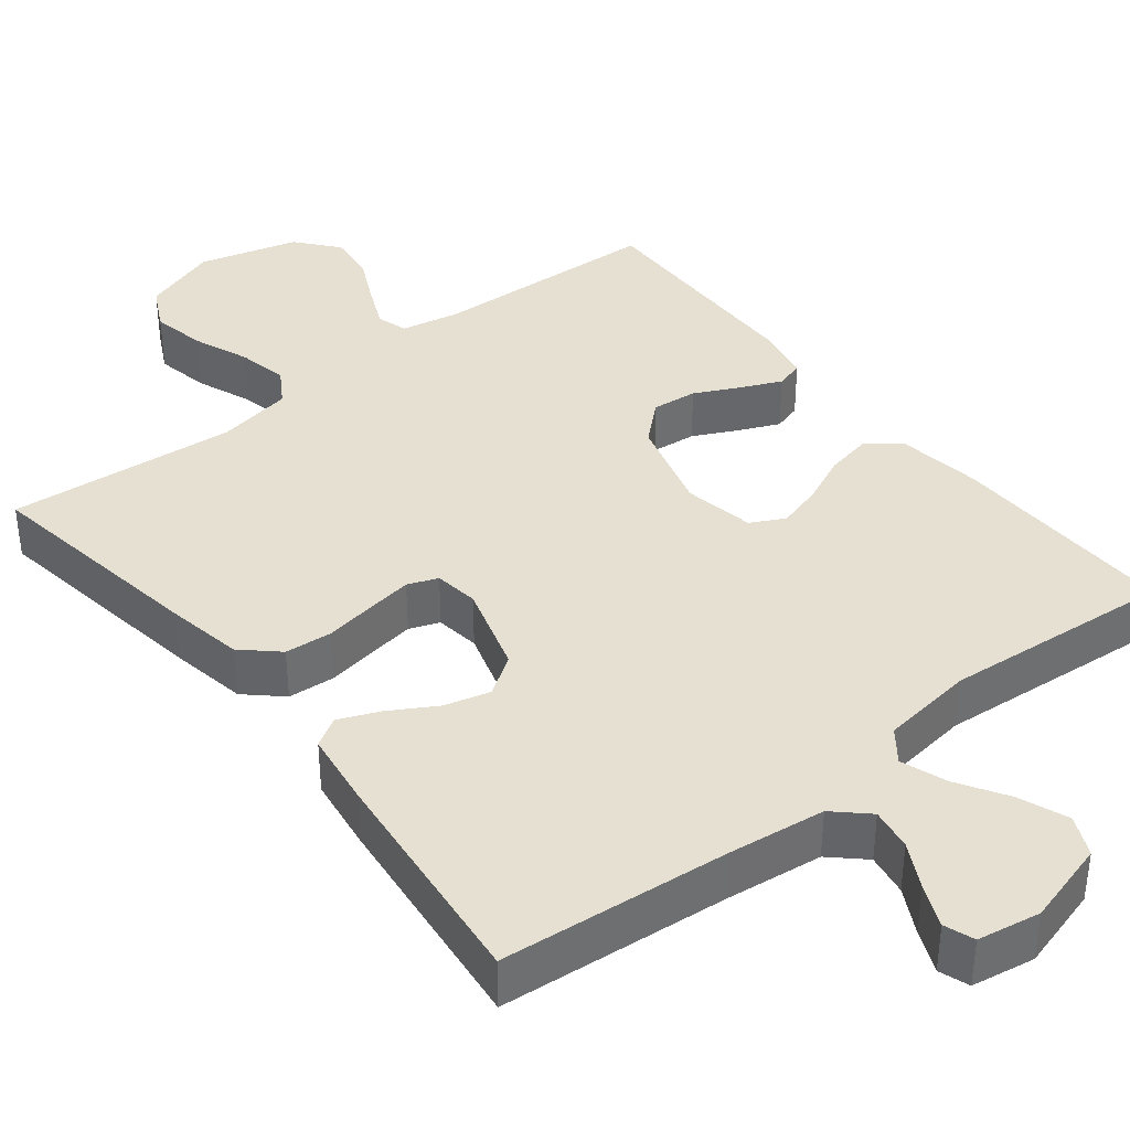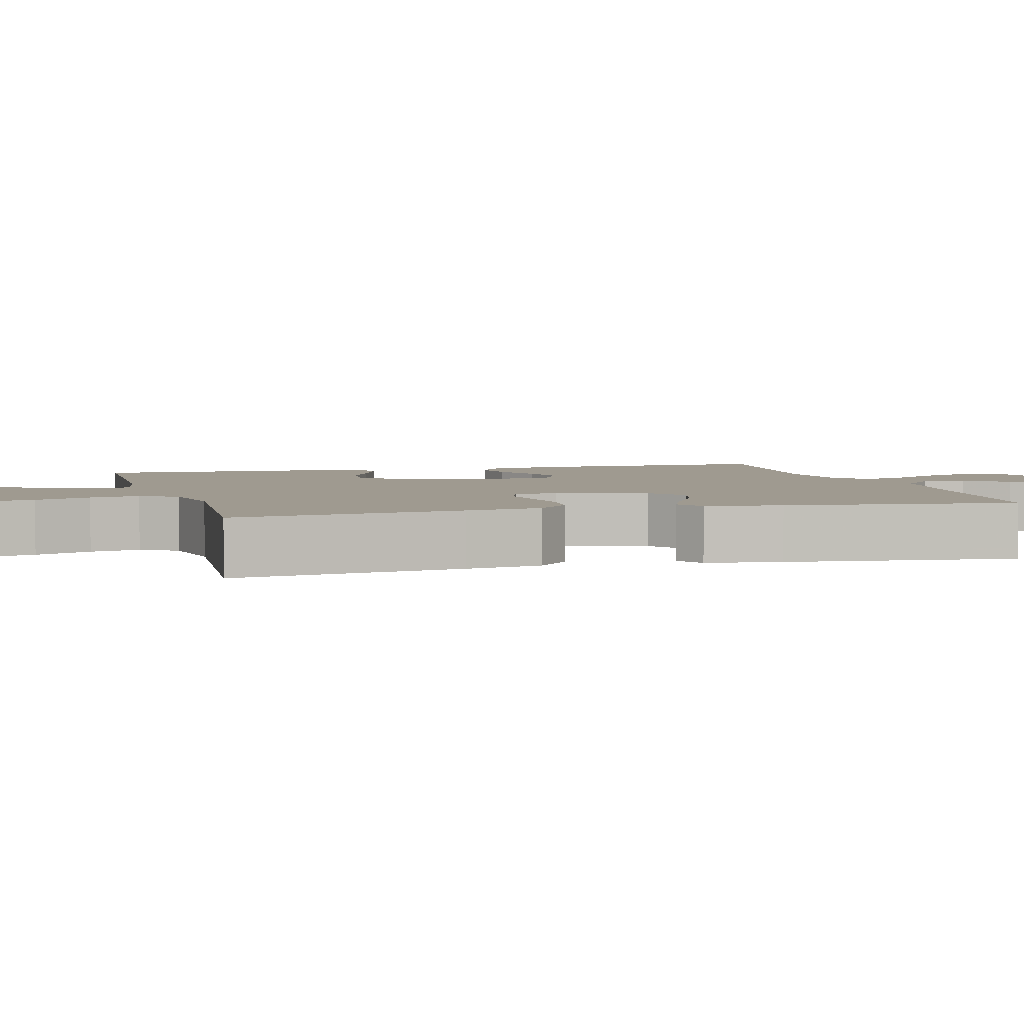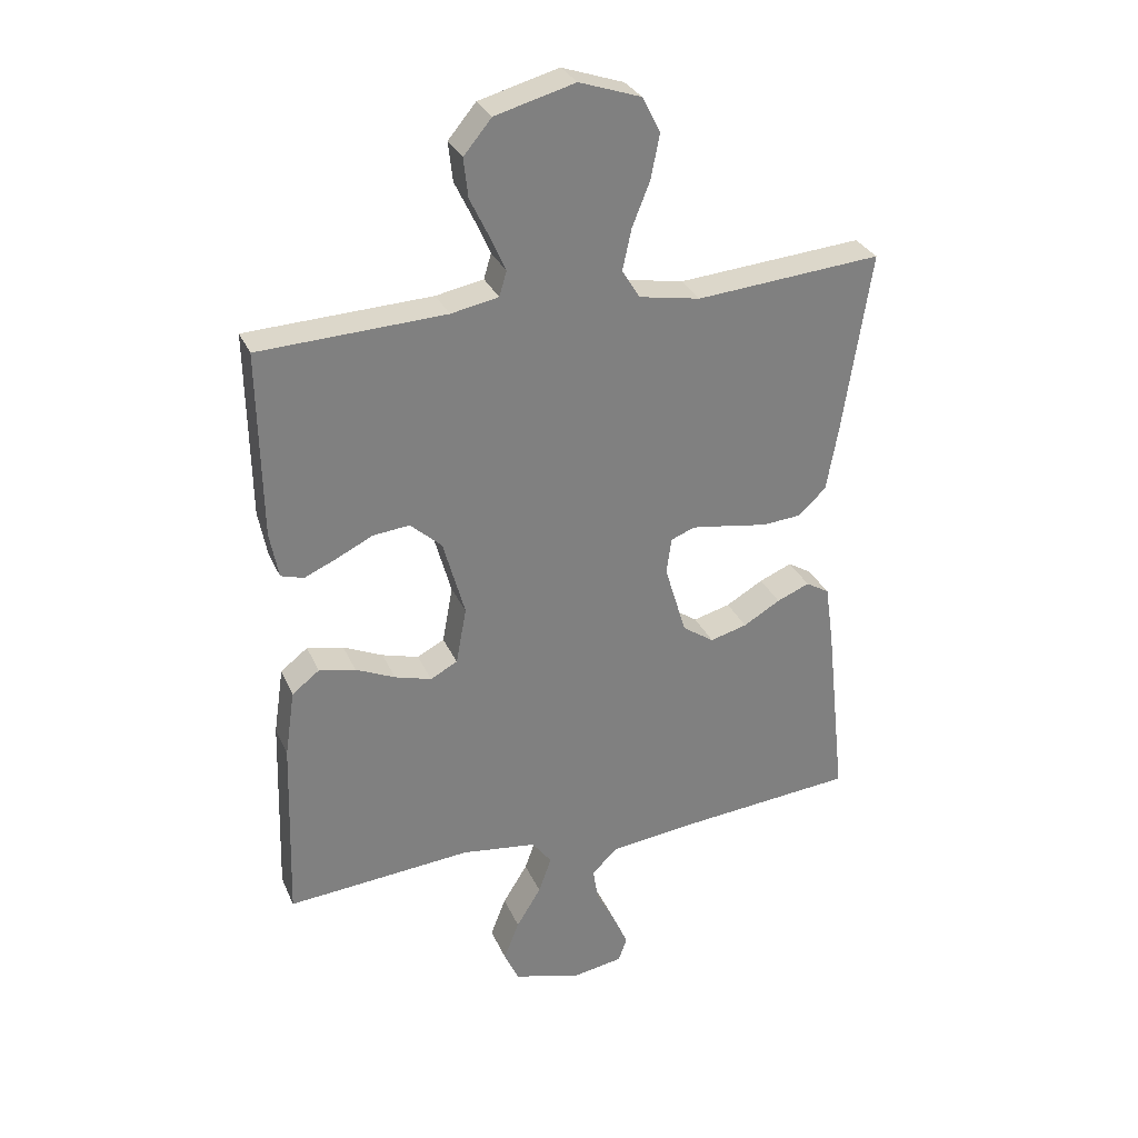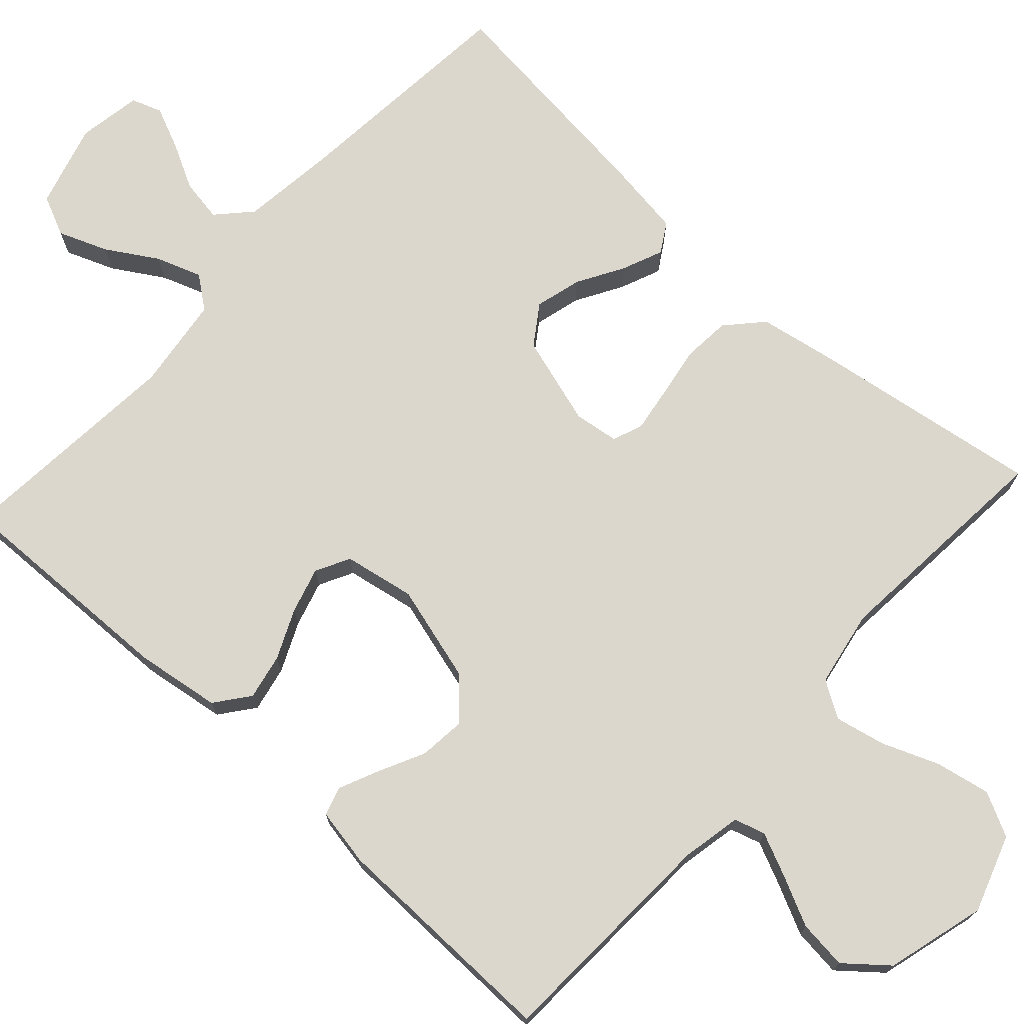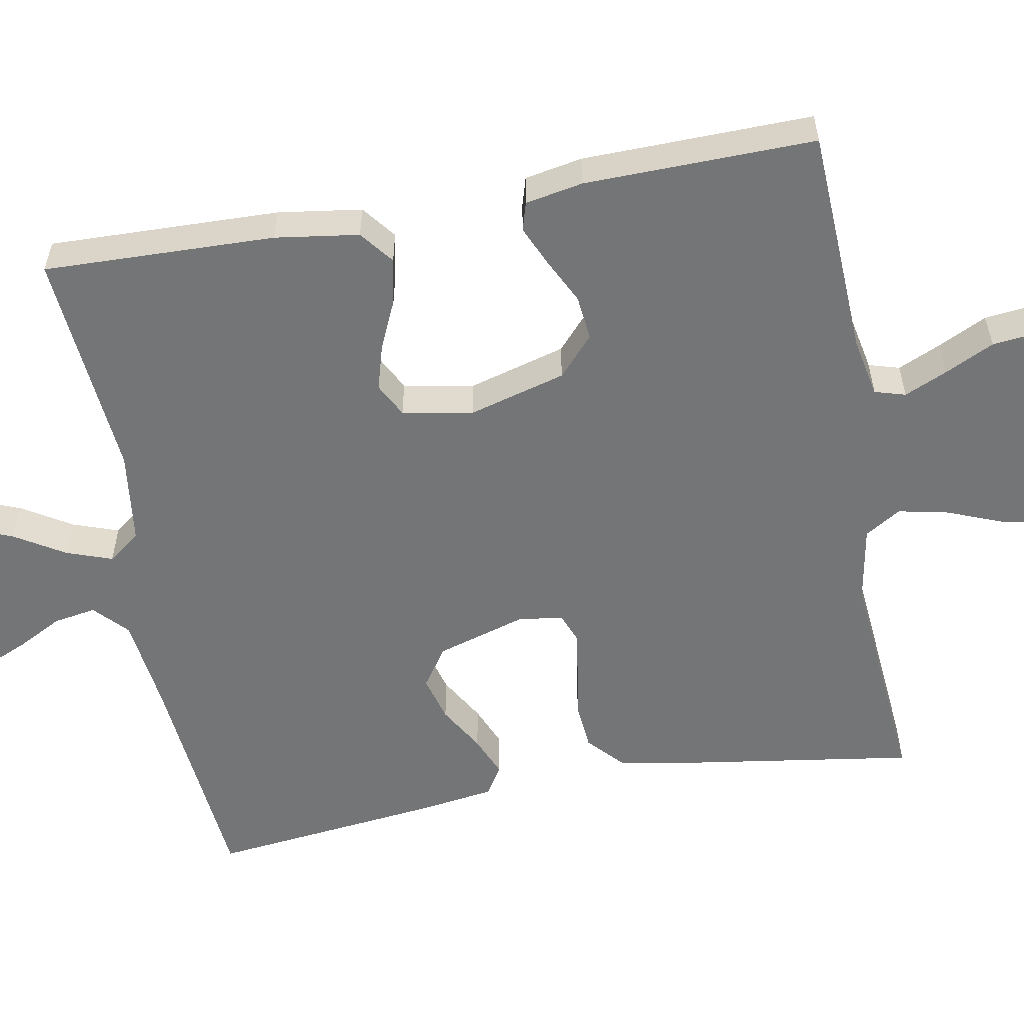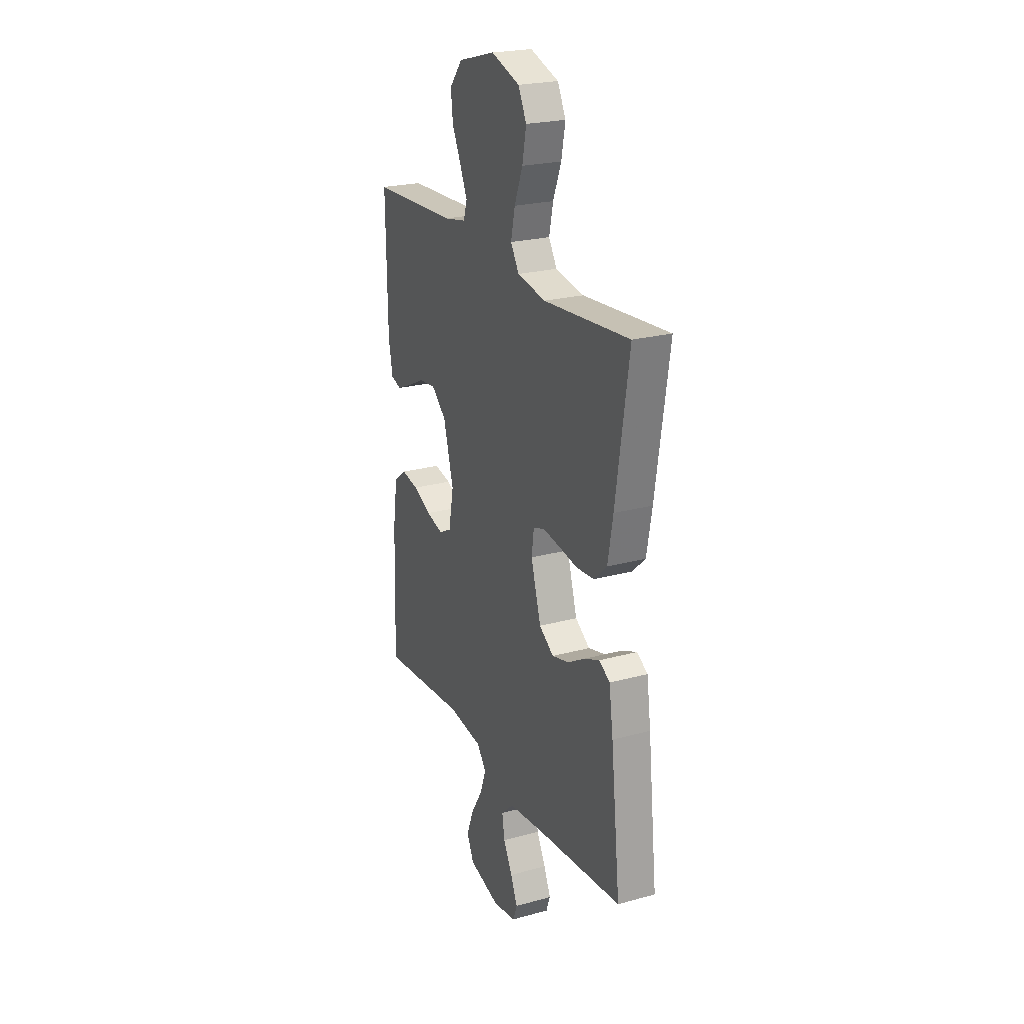
<metadata>
{"format":"obj","ext":"obj","renderer":"f3d","projection":"perspective","resolution":1024,"background":"white","views":[{"elev":38.3,"azim":141.7,"up":"+Y"},{"elev":3.9,"azim":74.6,"up":"+Y"},{"elev":30.5,"azim":-20.7,"up":"+Z"},{"elev":72.8,"azim":-47.6,"up":"+Y"},{"elev":-56.4,"azim":-79.5,"up":"+Y"},{"elev":23.3,"azim":65.1,"up":"+Z"}]}
</metadata>
<code>
v -0.5 0.07 -0.5
v -0.491 0.07 -0.2
v -0.475 0.07 -0.091
v -0.431 0.07 -0.057
v -0.372 0.07 -0.069
v -0.308 0.07 -0.098
v -0.249 0.07 -0.115
v -0.205 0.07 -0.092
v -0.188 0.07 0
v -0.223 0.07 0.126
v -0.274 0.07 0.172
v -0.333 0.07 0.166
v -0.392 0.07 0.137
v -0.444 0.07 0.114
v -0.481 0.07 0.125
v -0.495 0.07 0.2
v -0.5 0.07 0.5
v -0.2 0.07 0.513
v -0.123 0.07 0.528
v -0.111 0.07 0.568
v -0.136 0.07 0.624
v -0.167 0.07 0.688
v -0.174 0.07 0.751
v -0.129 0.07 0.805
v 0 0.07 0.84
v 0.1 0.07 0.806
v 0.129 0.07 0.749
v 0.115 0.07 0.678
v 0.086 0.07 0.605
v 0.072 0.07 0.54
v 0.101 0.07 0.493
v 0.2 0.07 0.475
v 0.5 0.07 0.5
v 0.454 0.07 0.2
v 0.436 0.07 0.1
v 0.39 0.07 0.058
v 0.328 0.07 0.053
v 0.262 0.07 0.064
v 0.203 0.07 0.073
v 0.164 0.07 0.058
v 0.156 0.07 0
v 0.191 0.07 -0.116
v 0.242 0.07 -0.151
v 0.302 0.07 -0.135
v 0.362 0.07 -0.1
v 0.415 0.07 -0.078
v 0.453 0.07 -0.101
v 0.467 0.07 -0.2
v 0.5 0.07 -0.5
v 0.2 0.07 -0.527
v 0.075 0.07 -0.542
v 0.032 0.07 -0.582
v 0.041 0.07 -0.637
v 0.072 0.07 -0.696
v 0.096 0.07 -0.751
v 0.082 0.07 -0.79
v 0 0.07 -0.804
v -0.109 0.07 -0.773
v -0.133 0.07 -0.721
v -0.108 0.07 -0.657
v -0.068 0.07 -0.592
v -0.047 0.07 -0.533
v -0.079 0.07 -0.491
v -0.2 0.07 -0.475
v -0.5 0 -0.5
v -0.491 0 -0.2
v -0.475 0 -0.091
v -0.431 0 -0.057
v -0.372 0 -0.069
v -0.308 0 -0.098
v -0.249 0 -0.115
v -0.205 0 -0.092
v -0.188 0 0
v -0.223 0 0.126
v -0.274 0 0.172
v -0.333 0 0.166
v -0.392 0 0.137
v -0.444 0 0.114
v -0.481 0 0.125
v -0.495 0 0.2
v -0.5 0 0.5
v -0.2 0 0.513
v -0.123 0 0.528
v -0.111 0 0.568
v -0.136 0 0.624
v -0.167 0 0.688
v -0.174 0 0.751
v -0.129 0 0.805
v 0 0 0.84
v 0.1 0 0.806
v 0.129 0 0.749
v 0.115 0 0.678
v 0.086 0 0.605
v 0.072 0 0.54
v 0.101 0 0.493
v 0.2 0 0.475
v 0.5 0 0.5
v 0.454 0 0.2
v 0.436 0 0.1
v 0.39 0 0.058
v 0.328 0 0.053
v 0.262 0 0.064
v 0.203 0 0.073
v 0.164 0 0.058
v 0.156 0 0
v 0.191 0 -0.116
v 0.242 0 -0.151
v 0.302 0 -0.135
v 0.362 0 -0.1
v 0.415 0 -0.078
v 0.453 0 -0.101
v 0.467 0 -0.2
v 0.5 0 -0.5
v 0.2 0 -0.527
v 0.075 0 -0.542
v 0.032 0 -0.582
v 0.041 0 -0.637
v 0.072 0 -0.696
v 0.096 0 -0.751
v 0.082 0 -0.79
v 0 0 -0.804
v -0.109 0 -0.773
v -0.133 0 -0.721
v -0.108 0 -0.657
v -0.068 0 -0.592
v -0.047 0 -0.533
v -0.079 0 -0.491
v -0.2 0 -0.475
f 58 59 60 61
f 58 61 62
f 57 58 62
f 56 57 62
f 53 54 55 56
f 53 56 62
f 52 53 62 63
f 47 48 49 50
f 47 50 51
f 44 45 46 47
f 43 44 47 51
f 42 43 51 52
f 35 36 37 38
f 35 38 39
f 32 33 34 35
f 31 32 35 39
f 30 31 39 40
f 26 27 28 29
f 26 29 30
f 25 26 30
f 21 22 23 24
f 20 21 24 25
f 19 20 25 30
f 15 16 17 18
f 12 13 14 15
f 12 15 18 19
f 3 4 5 6
f 3 6 7
f 64 1 2 3
f 63 64 3 7
f 41 42 52 63
f 11 12 19 30
f 10 11 30 40
f 9 10 40 41
f 41 63 7 8
f 8 9 41
f 125 124 123 122
f 126 125 122
f 126 122 121
f 126 121 120
f 120 119 118 117
f 126 120 117
f 127 126 117 116
f 114 113 112 111
f 115 114 111
f 111 110 109 108
f 115 111 108 107
f 116 115 107 106
f 102 101 100 99
f 103 102 99
f 99 98 97 96
f 103 99 96 95
f 104 103 95 94
f 93 92 91 90
f 94 93 90
f 94 90 89
f 88 87 86 85
f 89 88 85 84
f 94 89 84 83
f 82 81 80 79
f 79 78 77 76
f 83 82 79 76
f 70 69 68 67
f 71 70 67
f 67 66 65 128
f 71 67 128 127
f 127 116 106 105
f 94 83 76 75
f 104 94 75 74
f 105 104 74 73
f 72 71 127 105
f 105 73 72
f 1 65 66 2
f 2 66 67 3
f 3 67 68 4
f 4 68 69 5
f 5 69 70 6
f 6 70 71 7
f 7 71 72 8
f 8 72 73 9
f 9 73 74 10
f 10 74 75 11
f 11 75 76 12
f 12 76 77 13
f 13 77 78 14
f 14 78 79 15
f 15 79 80 16
f 16 80 81 17
f 17 81 82 18
f 18 82 83 19
f 19 83 84 20
f 20 84 85 21
f 21 85 86 22
f 22 86 87 23
f 23 87 88 24
f 24 88 89 25
f 25 89 90 26
f 26 90 91 27
f 27 91 92 28
f 28 92 93 29
f 29 93 94 30
f 30 94 95 31
f 31 95 96 32
f 32 96 97 33
f 33 97 98 34
f 34 98 99 35
f 35 99 100 36
f 36 100 101 37
f 37 101 102 38
f 38 102 103 39
f 39 103 104 40
f 40 104 105 41
f 41 105 106 42
f 42 106 107 43
f 43 107 108 44
f 44 108 109 45
f 45 109 110 46
f 46 110 111 47
f 47 111 112 48
f 48 112 113 49
f 49 113 114 50
f 50 114 115 51
f 51 115 116 52
f 52 116 117 53
f 53 117 118 54
f 54 118 119 55
f 55 119 120 56
f 56 120 121 57
f 57 121 122 58
f 58 122 123 59
f 59 123 124 60
f 60 124 125 61
f 61 125 126 62
f 62 126 127 63
f 63 127 128 64
f 64 128 65 1

</code>
